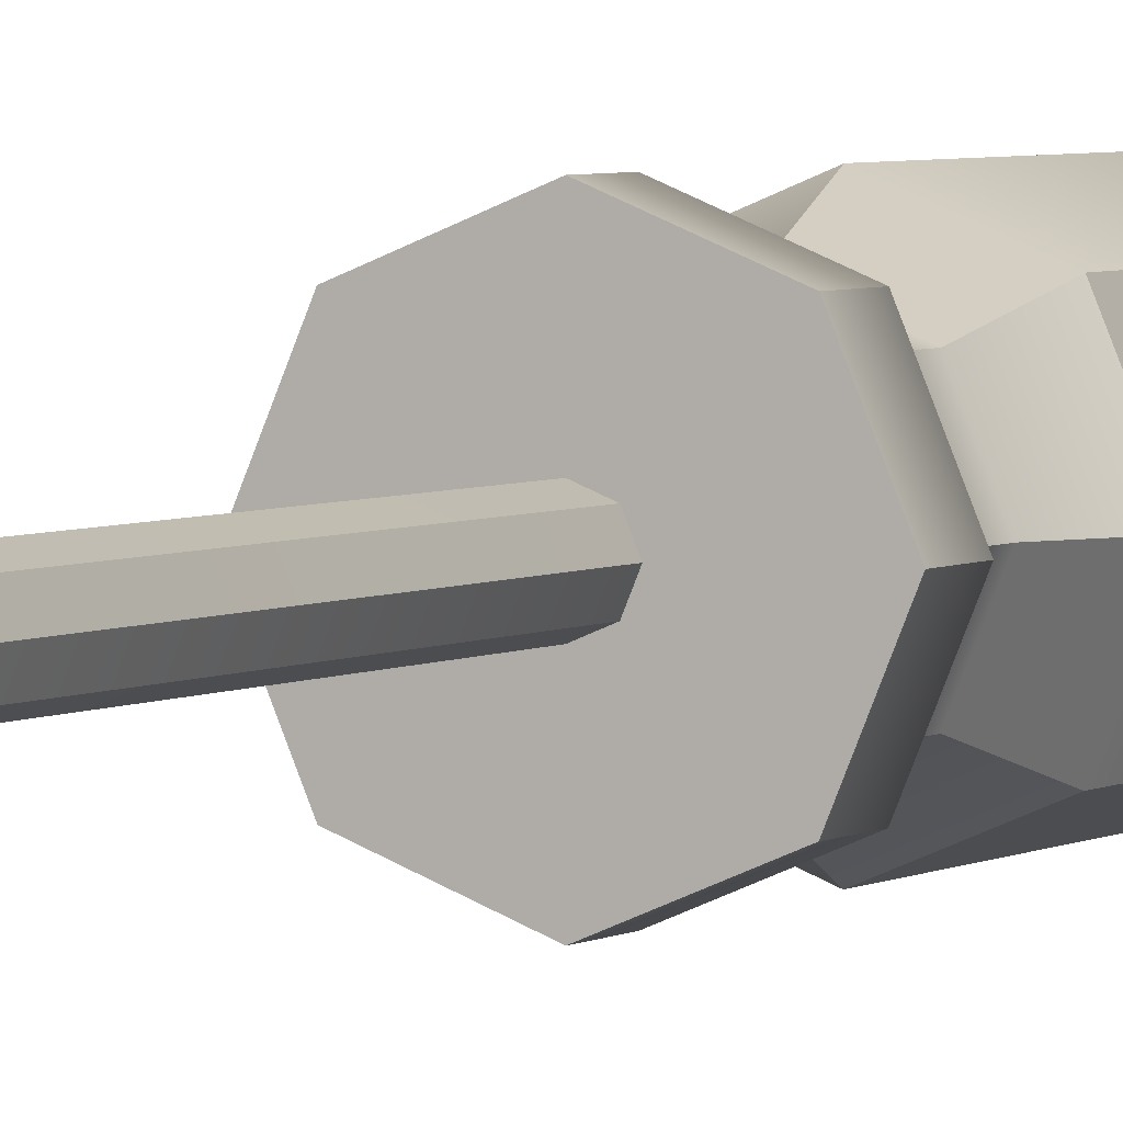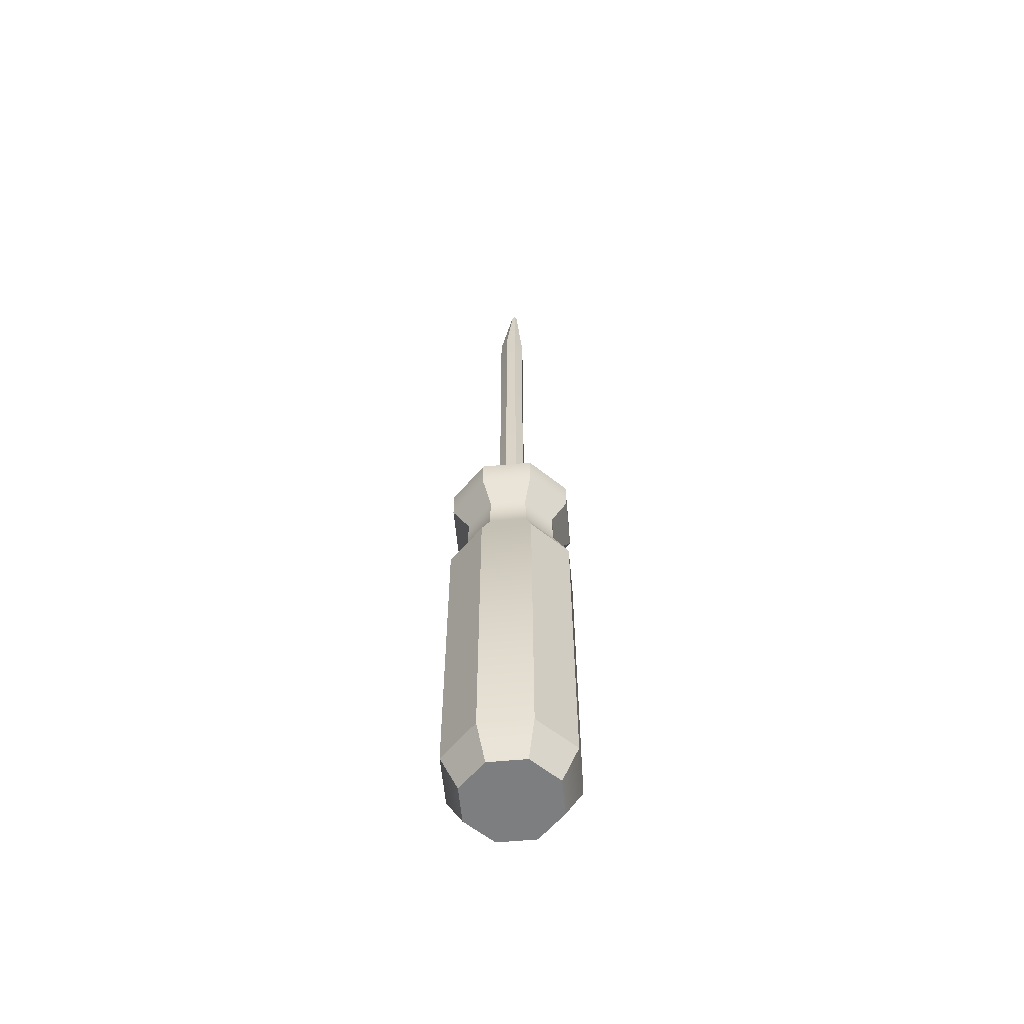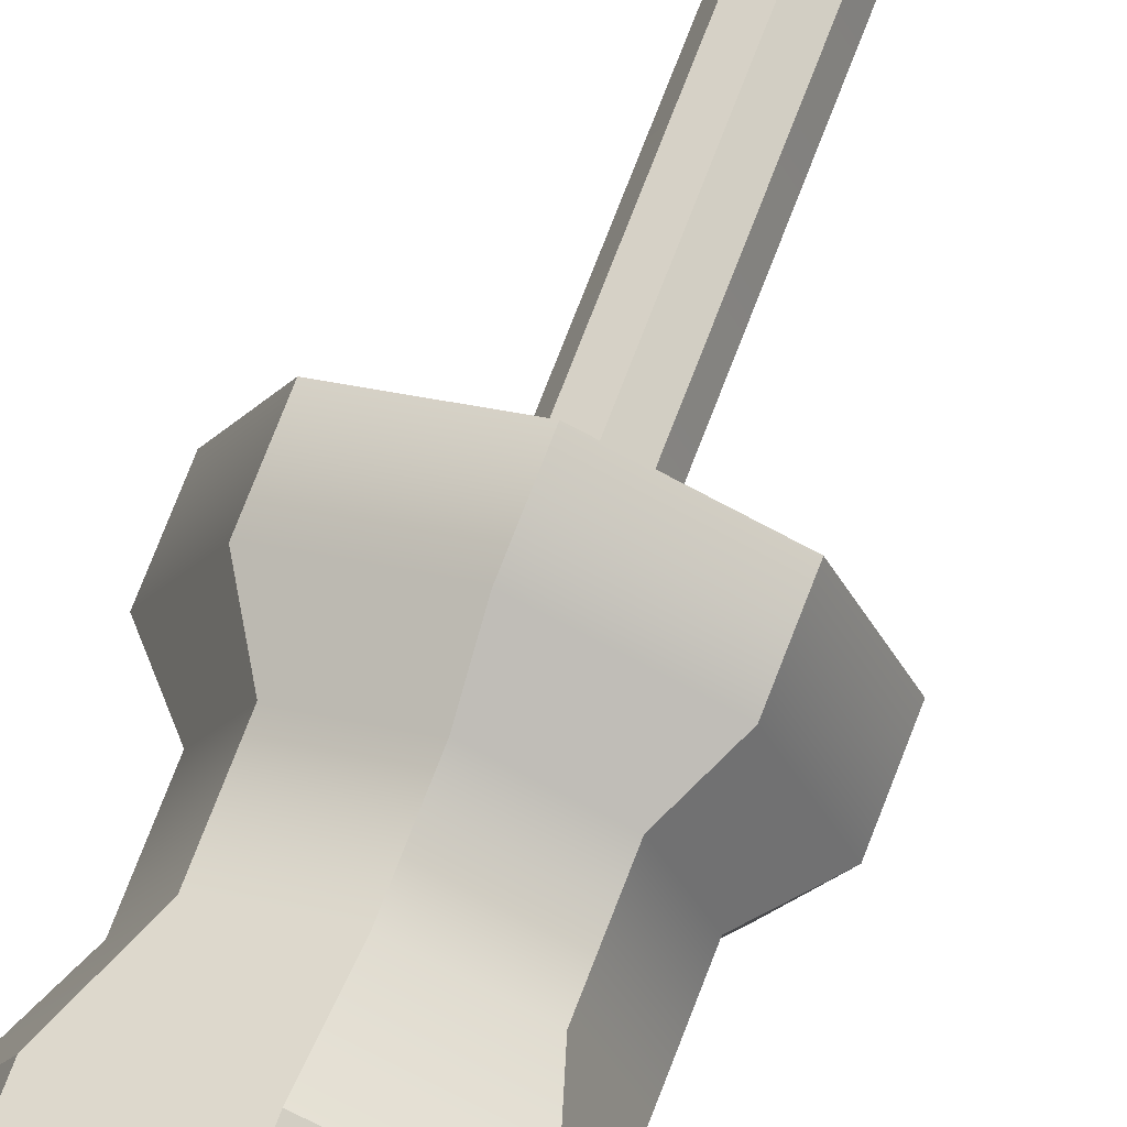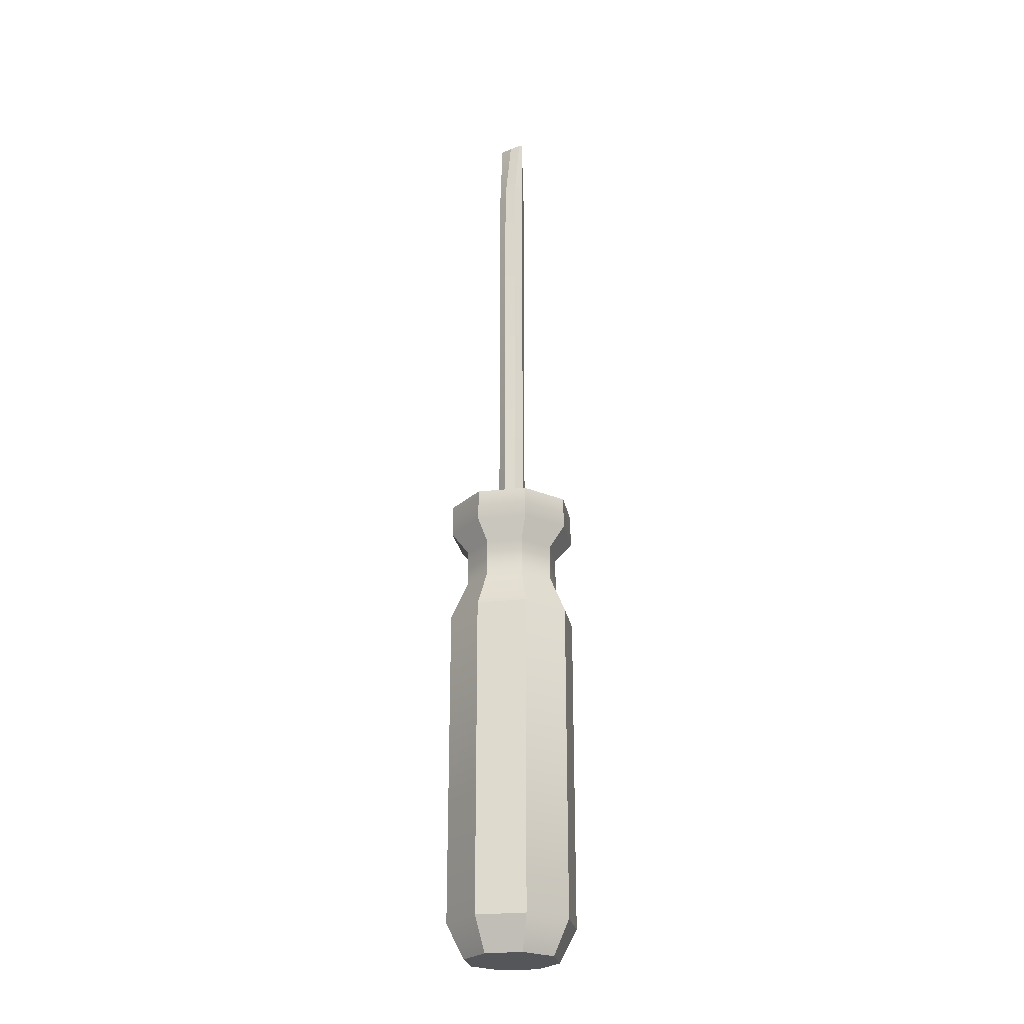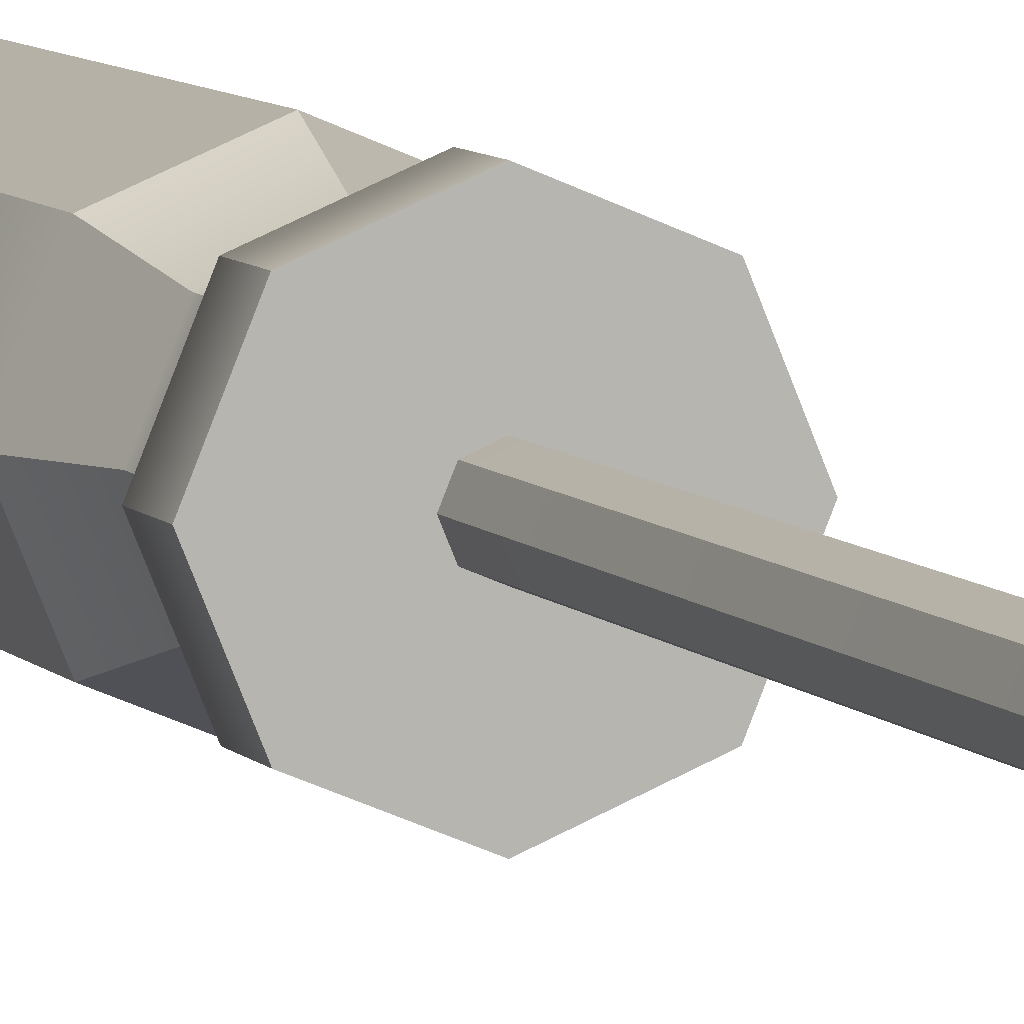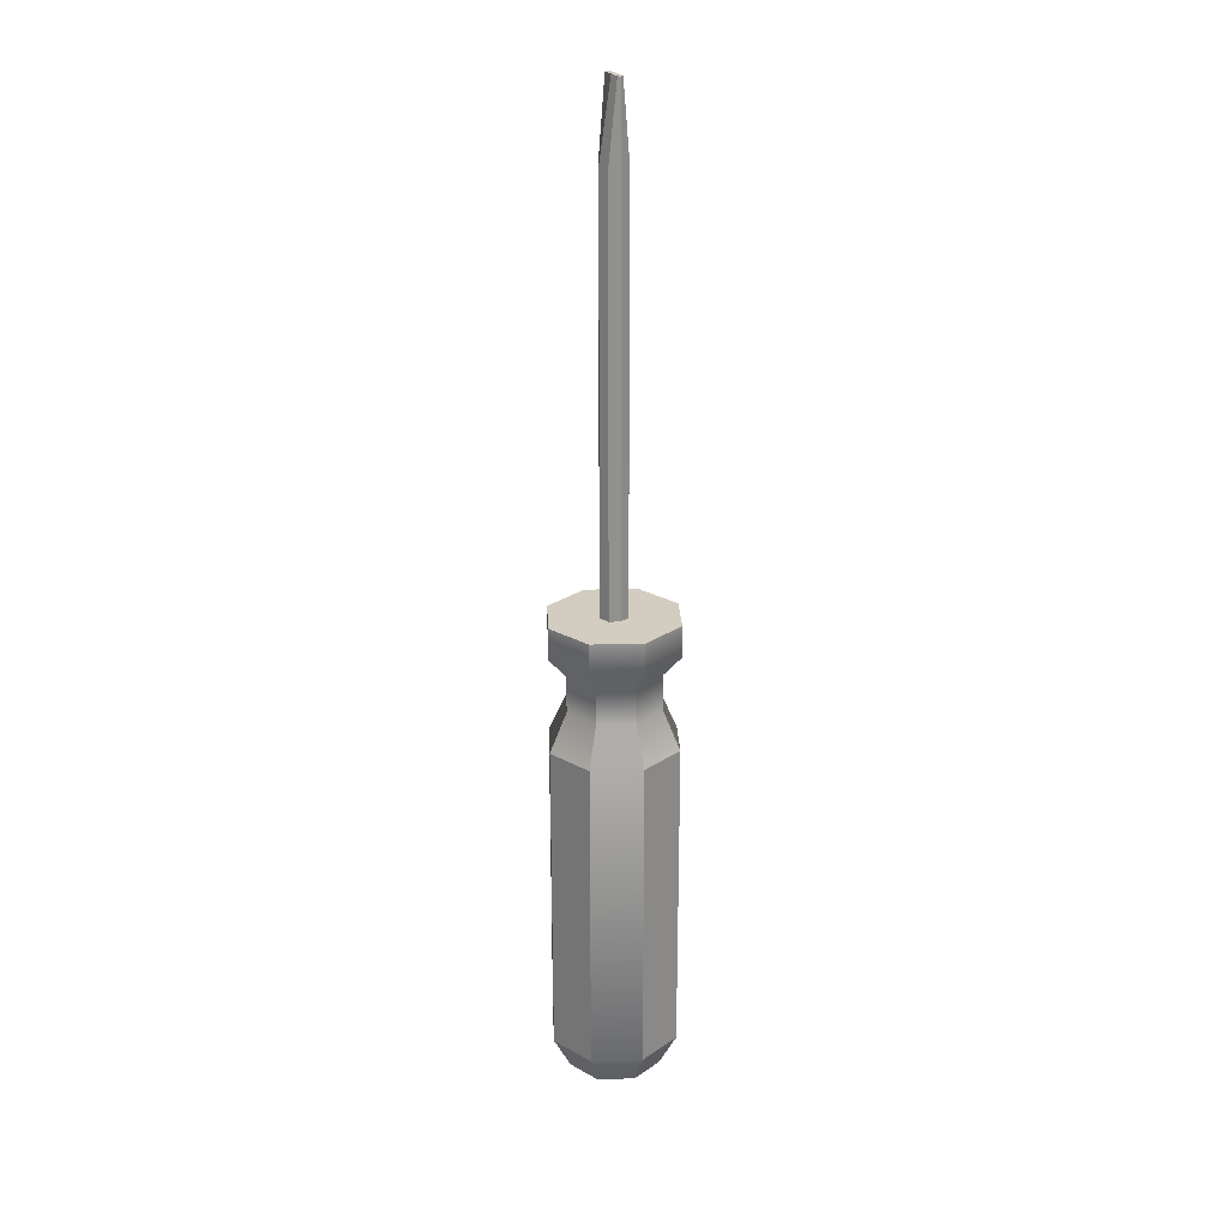
<metadata>
{"format":"obj","ext":"obj","renderer":"f3d","projection":"perspective","resolution":1024,"background":"white","views":[{"elev":3.0,"azim":-156.8,"up":"+Z"},{"elev":-59.3,"azim":162.9,"up":"+Y"},{"elev":67.5,"azim":20.3,"up":"+Z"},{"elev":-25.2,"azim":-57.2,"up":"+Y"},{"elev":6.7,"azim":160.9,"up":"+Z"},{"elev":24.4,"azim":-25.1,"up":"+Y"}]}
</metadata>
<code>
v 0.1627 -2.316 -0.1627
v 0 -2.316 -0.23
v -0.1627 -2.316 -0.1627
v -0.23 -2.316 0
v -0.1627 -2.316 0.1627
v 0 -2.316 0.23
v 0.1627 -2.316 0.1627
v 0.23 -2.316 0
v 0.2218 -0.1612 -0.2218
v 0 -0.1612 -0.3136
v -0.2218 -0.1612 -0.2218
v -0.3137 -0.1612 0
v -0.2218 -0.1612 0.2218
v 0 -0.1612 0.3136
v 0.2218 -0.1612 0.2218
v 0.3137 -0.1612 0
v 0.2218 -0.008778 -0.2218
v 0 -0.008778 -0.3136
v -0.2218 -0.008778 -0.2218
v -0.3137 -0.008778 0
v -0.2218 -0.008778 0.2218
v 0 -0.008778 0.3136
v 0.2218 -0.008778 0.2218
v 0.3137 -0.008778 0
v 0 -2.316 0
v 0.1627 -0.2571 -0.1627
v 0.23 -0.2571 0
v 0.1627 -0.2571 0.1627
v 0 -0.2571 0.23
v -0.1627 -0.2571 0.1627
v -0.23 -0.2571 0
v -0.1627 -0.2571 -0.1627
v 0 -0.2571 -0.23
v 0.1627 -0.4313 -0.1627
v 0.23 -0.4313 0
v 0.1627 -0.4313 0.1627
v 0 -0.4313 0.23
v -0.1627 -0.4313 0.1627
v -0.23 -0.4313 0
v -0.1627 -0.4313 -0.1627
v 0 -0.4313 -0.23
v 0.2218 -0.618 -0.2218
v 0.3137 -0.618 0
v 0.2218 -0.618 0.2218
v 0 -0.618 0.3136
v -0.2218 -0.618 0.2218
v -0.3137 -0.618 0
v -0.2218 -0.618 -0.2218
v 0 -0.618 -0.3136
v 0.2218 -2.155 -0.2218
v 0.3137 -2.155 0
v 0.2218 -2.155 0.2218
v 0 -2.155 0.3136
v -0.2218 -2.155 0.2218
v -0.3137 -2.155 0
v -0.2218 -2.155 -0.2218
v 0 -2.155 -0.3136
v 0 -0.008778 -0.0676
v -0.04777 -0.008778 -0.04777
v -0.06761 -0.008778 0
v -0.04777 -0.008778 0.04777
v 0 -0.008778 0.0676
v 0.04777 -0.008778 0.04777
v 0.06761 -0.008778 0
v 0.04777 -0.008778 -0.04777
v 0 2.316 -0.0676
v 0 2.316 0.0676
v 0.04777 1.959 0.04777
v 0 1.959 0.0676
v -0.04777 1.959 0.04777
v -0.06761 1.959 1e-06
v -0.04777 1.959 -0.04777
v 0 1.959 -0.0676
v 0.04777 1.959 -0.04777
v 0.06761 1.959 0
v 0.01256 2.316 -0.05769
v 0.01256 2.316 0.05769
v -0.01256 2.316 0.05769
v -0.01256 2.316 -0.05769
v 0.01256 2.316 0
v 0 2.316 1e-06
v -0.01256 2.316 1e-06
f 1 2 57 50
f 2 3 56 57
f 3 4 55 56
f 4 5 54 55
f 5 6 53 54
f 6 7 52 53
f 7 8 51 52
f 8 1 50 51
f 9 10 18 17
f 10 11 19 18
f 11 12 20 19
f 12 13 21 20
f 13 14 22 21
f 14 15 23 22
f 15 16 24 23
f 16 9 17 24
f 3 2 25 4
f 5 4 25 6
f 7 6 25 8
f 1 8 25 2
f 71 70 78 82
f 75 74 76 80
f 27 26 9 16
f 28 27 16 15
f 29 28 15 14
f 30 29 14 13
f 31 30 13 12
f 32 31 12 11
f 33 32 11 10
f 26 33 10 9
f 35 34 26 27
f 36 35 27 28
f 37 36 28 29
f 38 37 29 30
f 39 38 30 31
f 40 39 31 32
f 41 40 32 33
f 34 41 33 26
f 43 42 34 35
f 44 43 35 36
f 45 44 36 37
f 46 45 37 38
f 47 46 38 39
f 48 47 39 40
f 49 48 40 41
f 42 49 41 34
f 52 51 43 44
f 54 53 45 46
f 56 55 47 48
f 50 57 49 42
f 51 50 42 43
f 45 53 52 44
f 55 54 46 47
f 56 48 49 57
f 18 19 59 58
f 19 20 60 59
f 20 21 61 60
f 21 22 62 61
f 22 23 63 62
f 23 24 64 63
f 24 17 65 64
f 17 18 58 65
f 58 59 72 73
f 59 60 71 72
f 60 61 70 71
f 61 62 69 70
f 62 63 68 69
f 63 64 75 68
f 64 65 74 75
f 65 58 73 74
f 68 75 80 77
f 72 71 82 79
f 74 73 66 76
f 81 80 76 66
f 77 80 81 67
f 67 69 68 77
f 70 69 67 78
f 67 81 82 78
f 82 81 66 79
f 73 72 79 66

</code>
